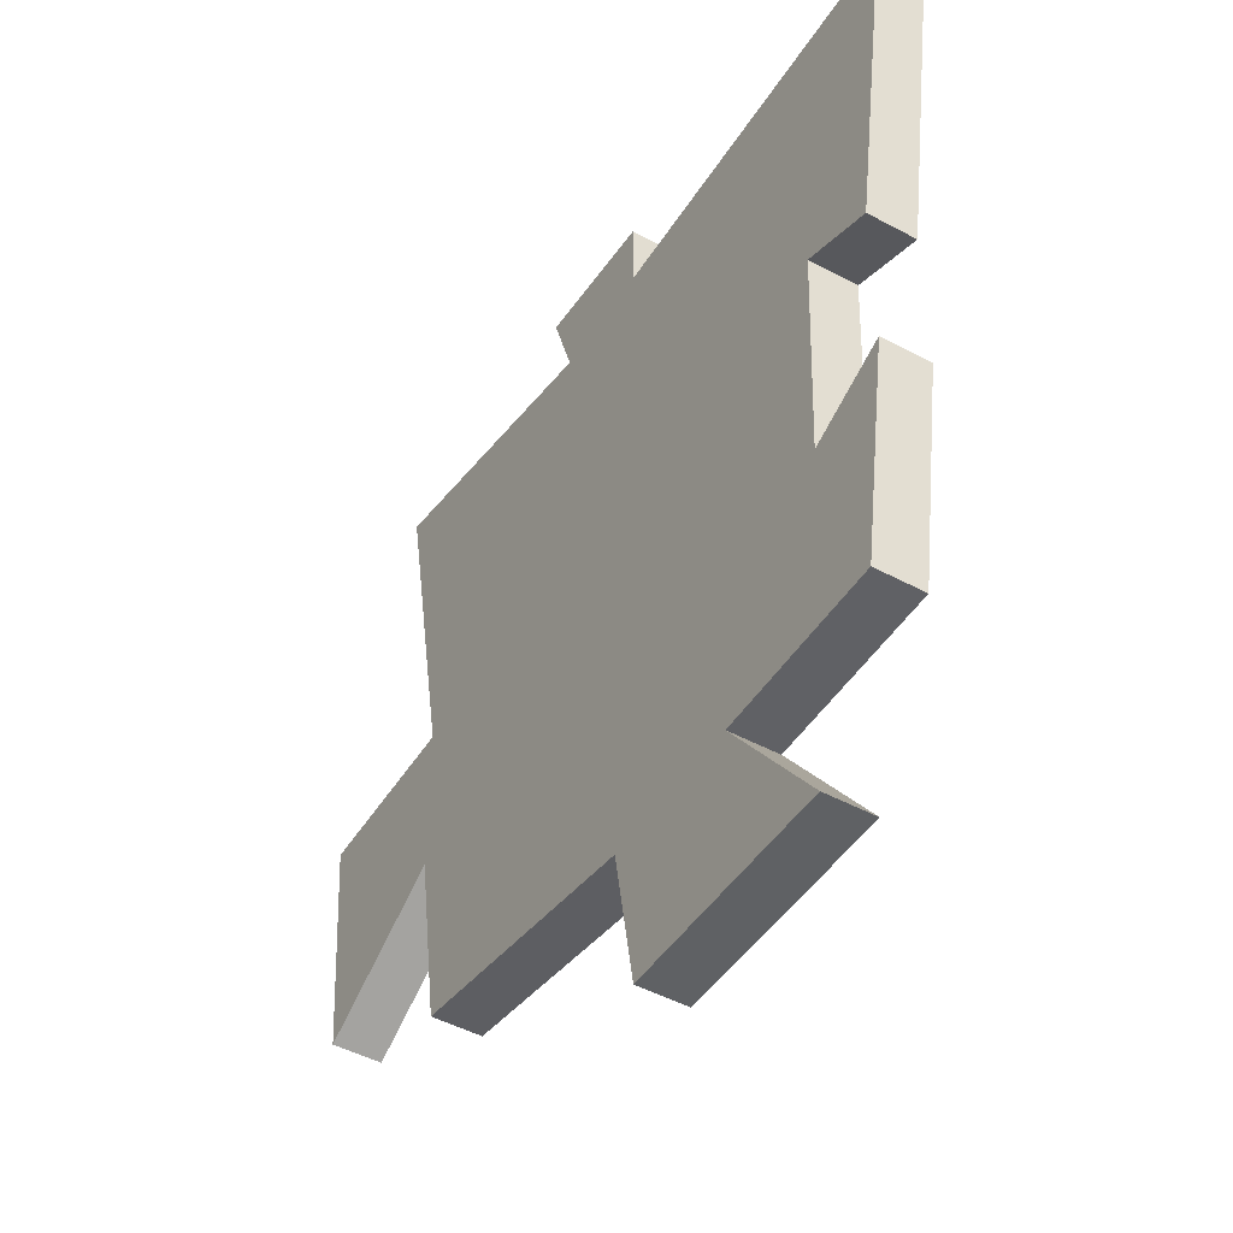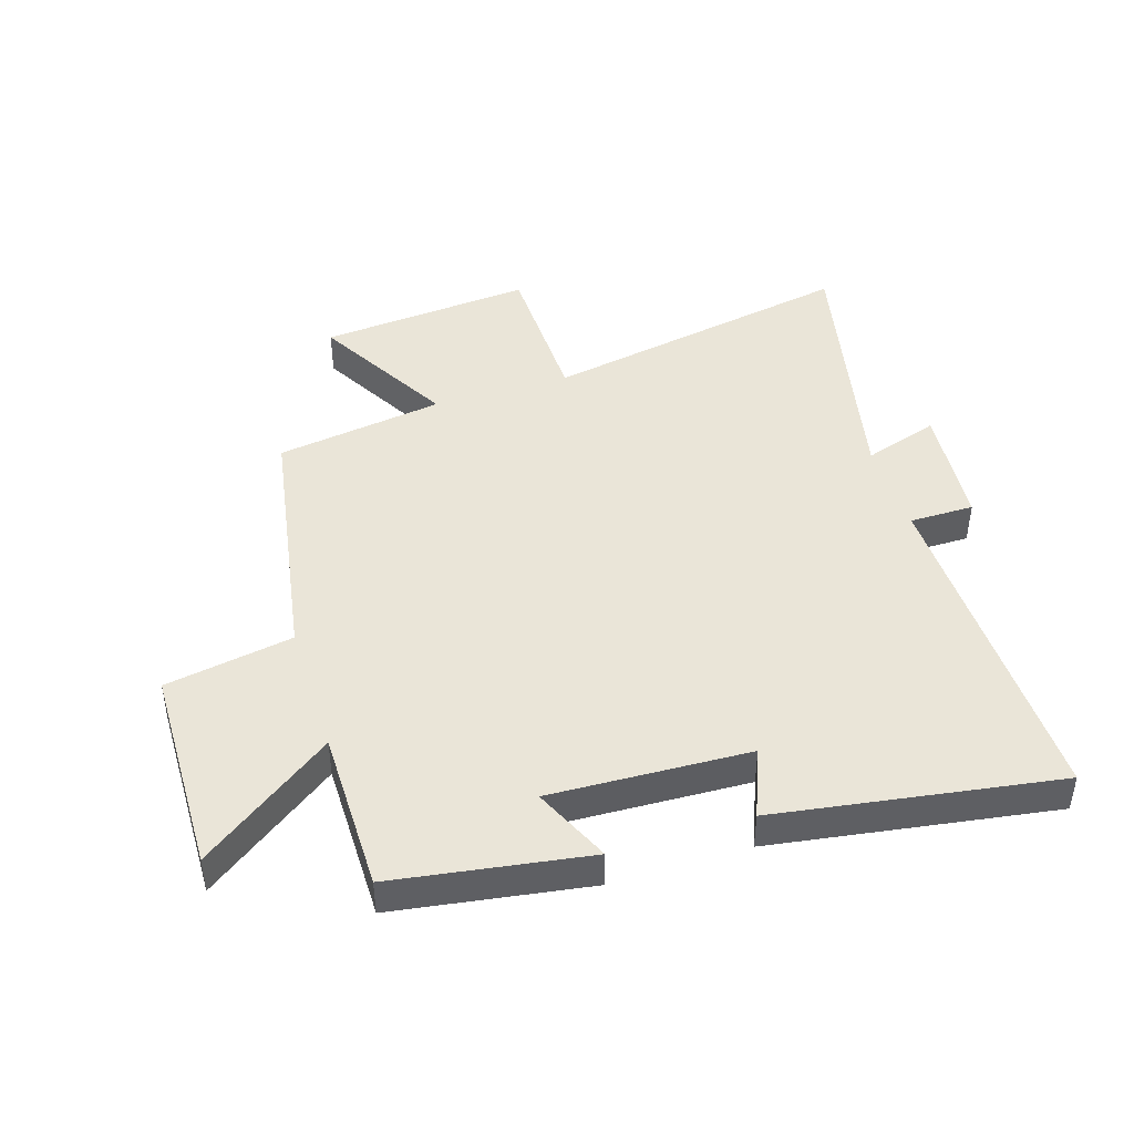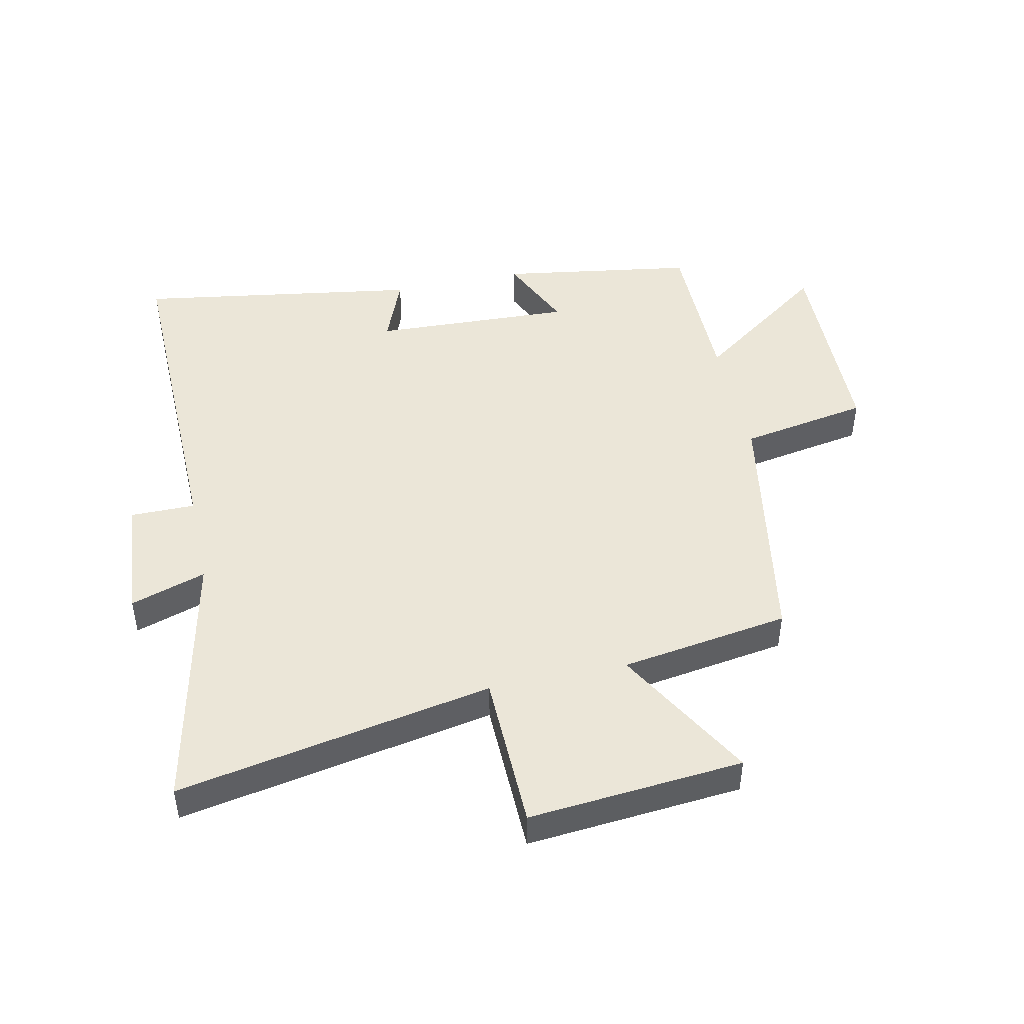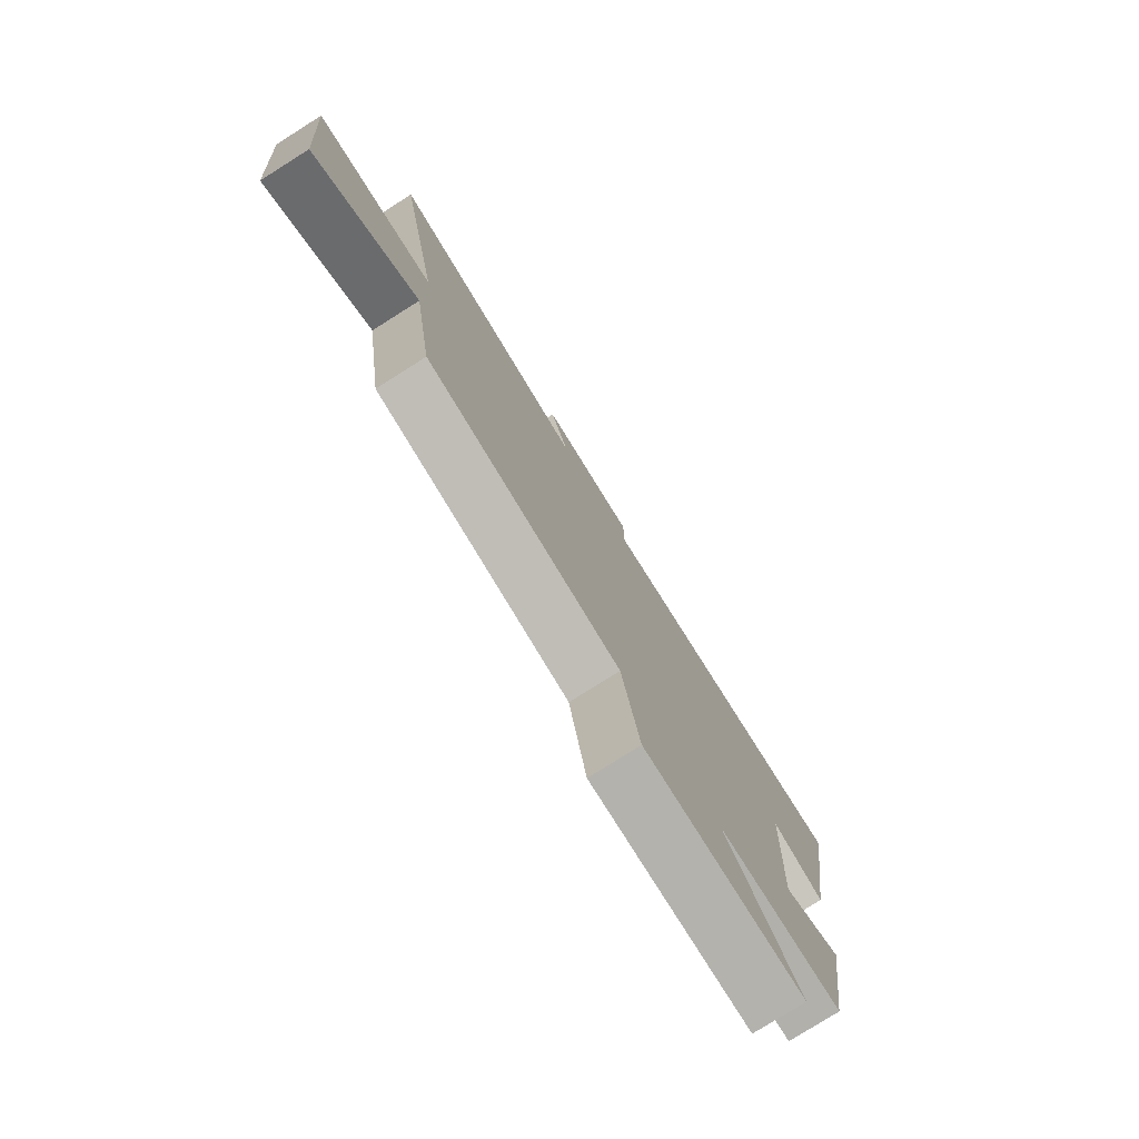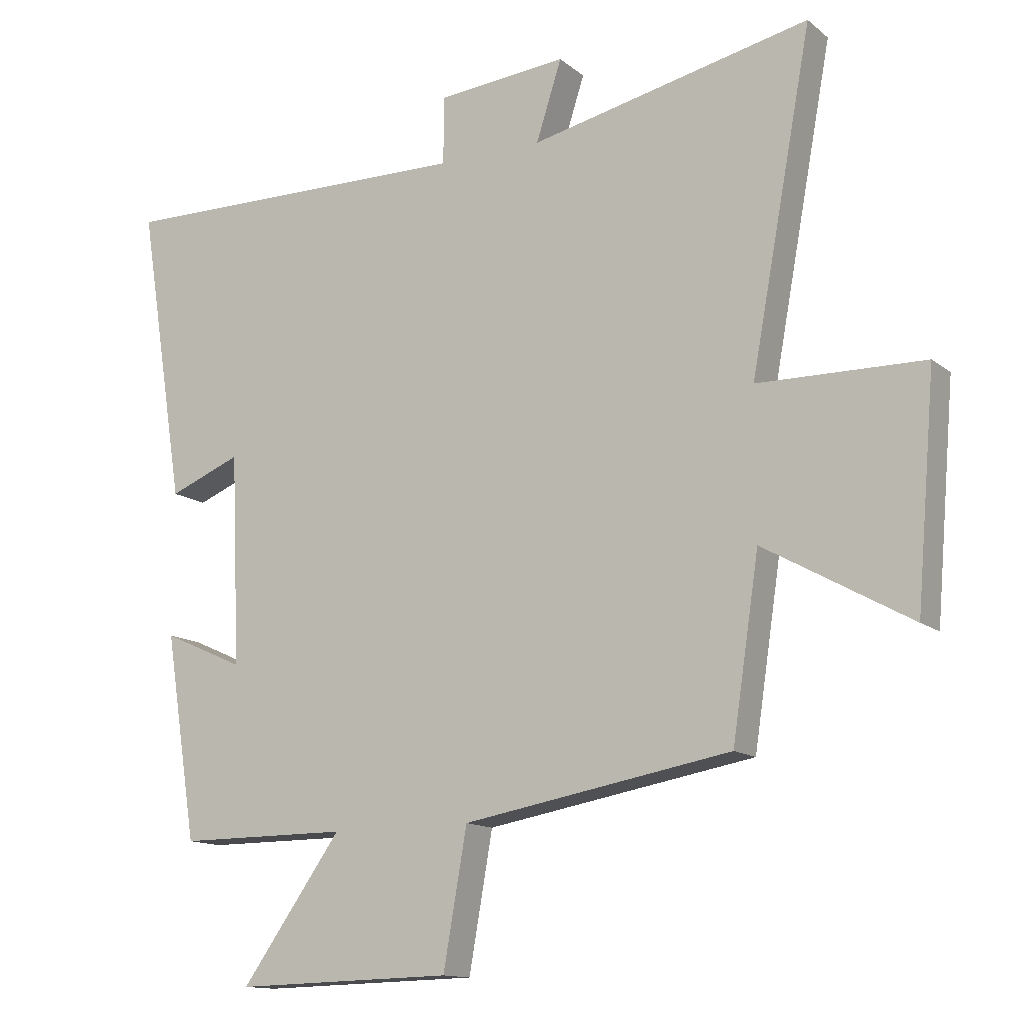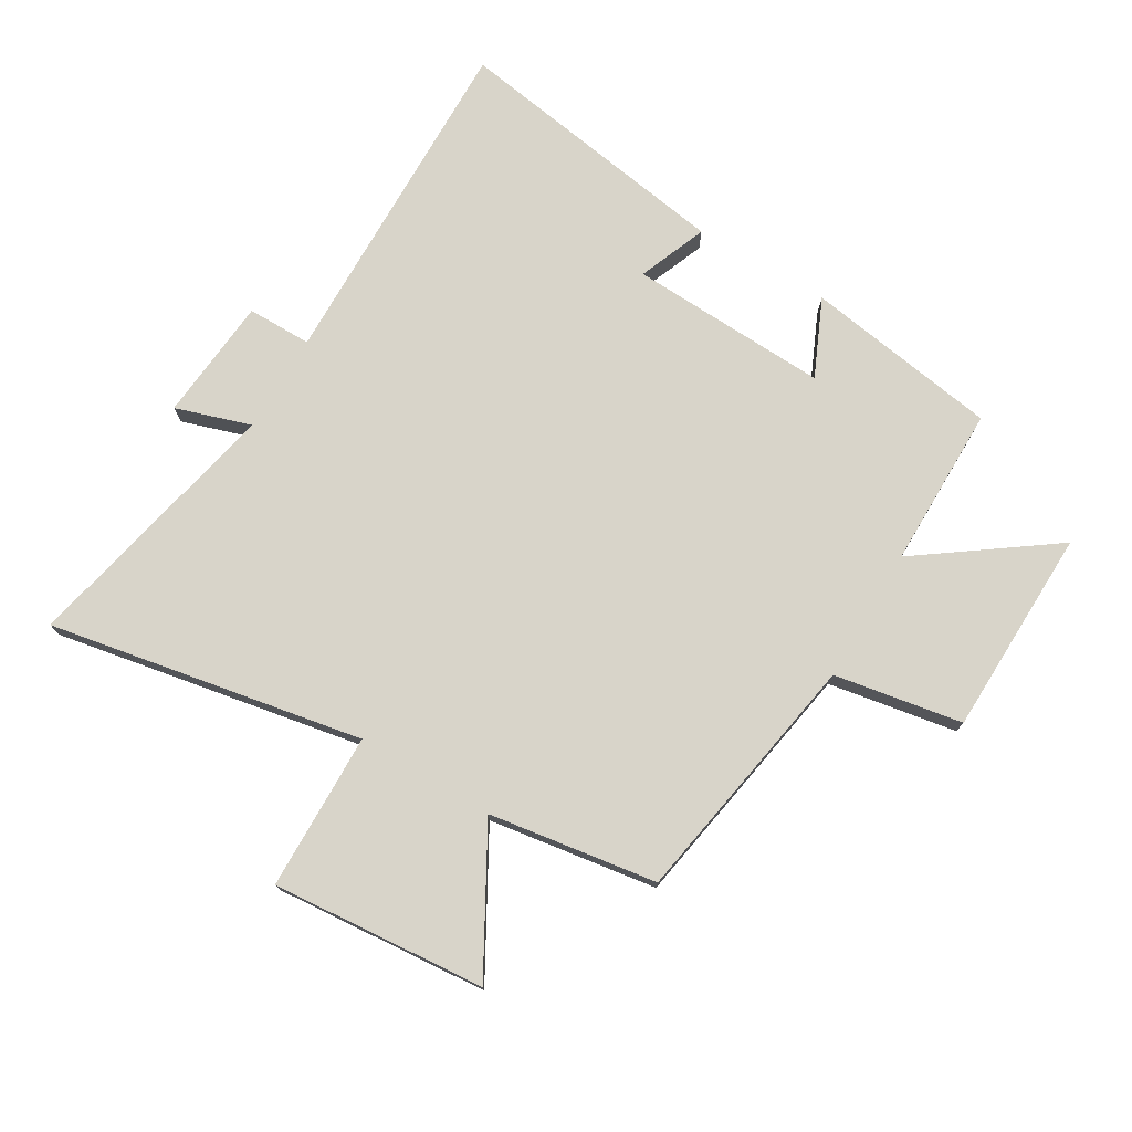
<metadata>
{"format":"obj","ext":"obj","renderer":"f3d","projection":"perspective","resolution":1024,"background":"white","views":[{"elev":-47.5,"azim":-121.3,"up":"+Z"},{"elev":44.6,"azim":-107.6,"up":"+Y"},{"elev":46.5,"azim":77.8,"up":"+Y"},{"elev":-78.5,"azim":122.2,"up":"+Z"},{"elev":-13.3,"azim":30.6,"up":"+Z"},{"elev":75.5,"azim":120.7,"up":"+Y"}]}
</metadata>
<code>
v -0.573 0.07 0.51
v -0.007 0.07 0.5
v -0.007 0.07 0.606
v 0.197 0.07 0.624
v 0.157 0.07 0.5
v 0.596 0.07 0.595
v 0.5 0.07 0.078
v 0.759 0.07 0.073
v 0.729 0.07 -0.279
v 0.5 0.07 -0.15
v 0.458 0.07 -0.427
v 0.039 0.07 -0.5
v 0.002 0.07 -0.711
v -0.34 0.07 -0.719
v -0.183 0.07 -0.5
v -0.45 0.07 -0.5
v -0.5 0.07 -0.18
v -0.373 0.07 -0.237
v -0.387 0.07 0.091
v -0.5 0.07 0.046
v -0.573 0 0.51
v -0.007 0 0.5
v -0.007 0 0.606
v 0.197 0 0.624
v 0.157 0 0.5
v 0.596 0 0.595
v 0.5 0 0.078
v 0.759 0 0.073
v 0.729 0 -0.279
v 0.5 0 -0.15
v 0.458 0 -0.427
v 0.039 0 -0.5
v 0.002 0 -0.711
v -0.34 0 -0.719
v -0.183 0 -0.5
v -0.45 0 -0.5
v -0.5 0 -0.18
v -0.373 0 -0.237
v -0.387 0 0.091
v -0.5 0 0.046
f 19 20 1 2
f 18 19 2
f 15 16 17 18
f 15 18 2
f 12 13 14 15
f 10 11 12 15
f 10 15 2
f 7 8 9 10
f 7 10 2 3
f 5 6 7
f 5 7 3
f 3 4 5
f 22 21 40 39
f 22 39 38
f 38 37 36 35
f 22 38 35
f 35 34 33 32
f 35 32 31 30
f 22 35 30
f 30 29 28 27
f 23 22 30 27
f 27 26 25
f 23 27 25
f 25 24 23
f 1 21 22 2
f 2 22 23 3
f 3 23 24 4
f 4 24 25 5
f 5 25 26 6
f 6 26 27 7
f 7 27 28 8
f 8 28 29 9
f 9 29 30 10
f 10 30 31 11
f 11 31 32 12
f 12 32 33 13
f 13 33 34 14
f 14 34 35 15
f 15 35 36 16
f 16 36 37 17
f 17 37 38 18
f 18 38 39 19
f 19 39 40 20
f 20 40 21 1

</code>
